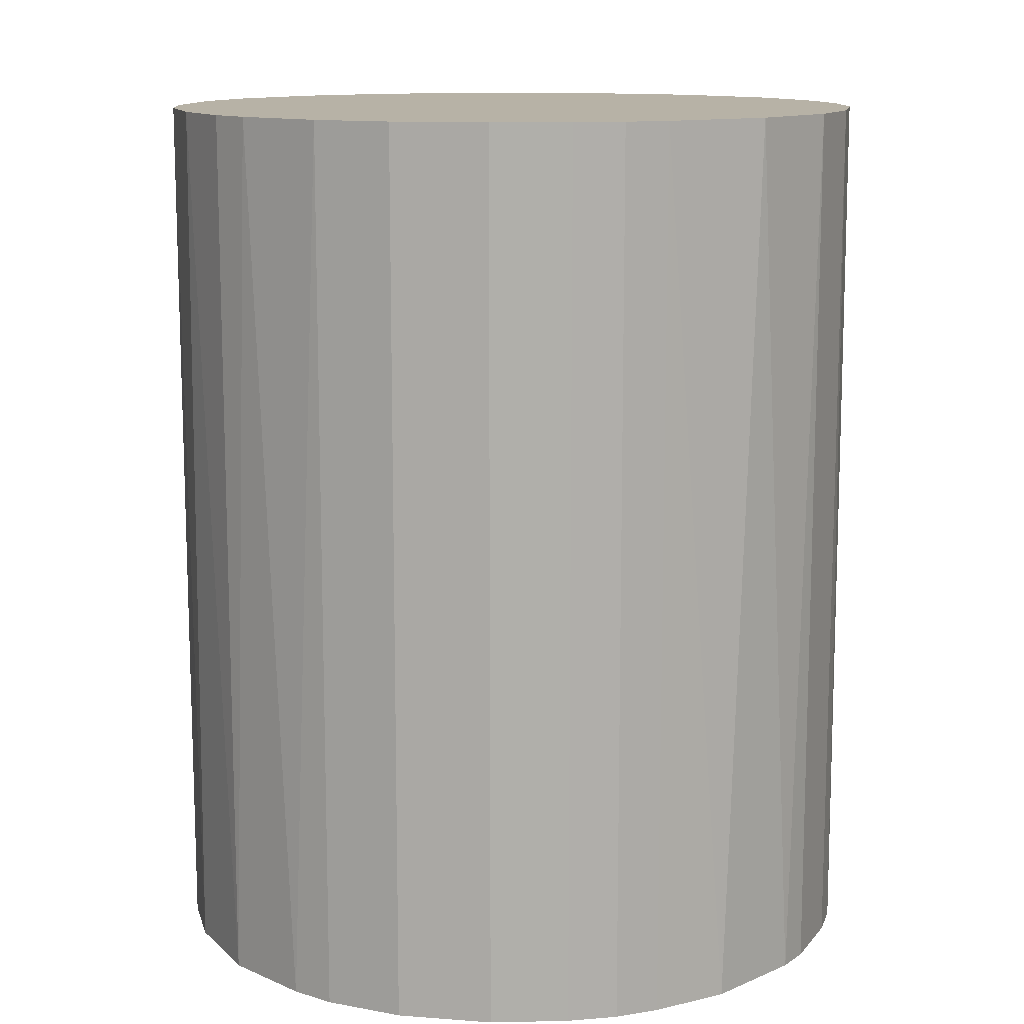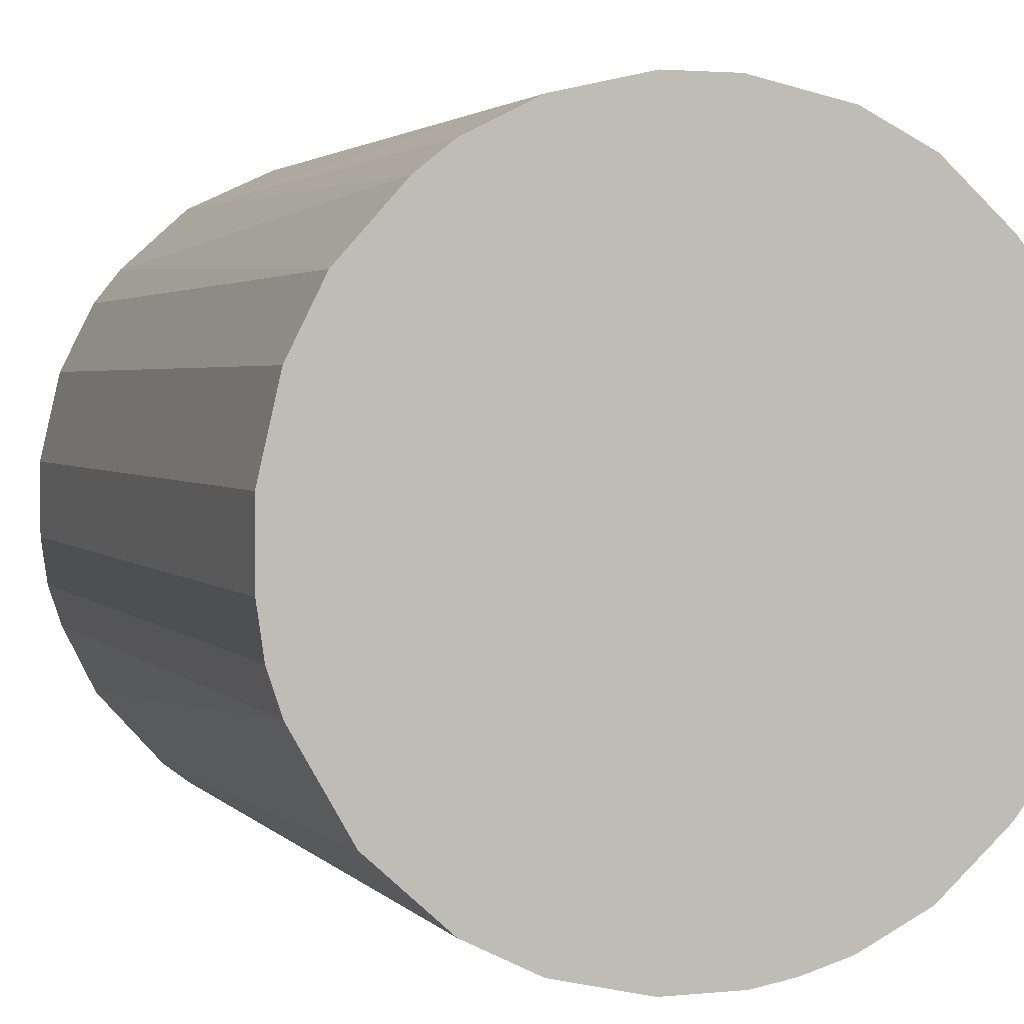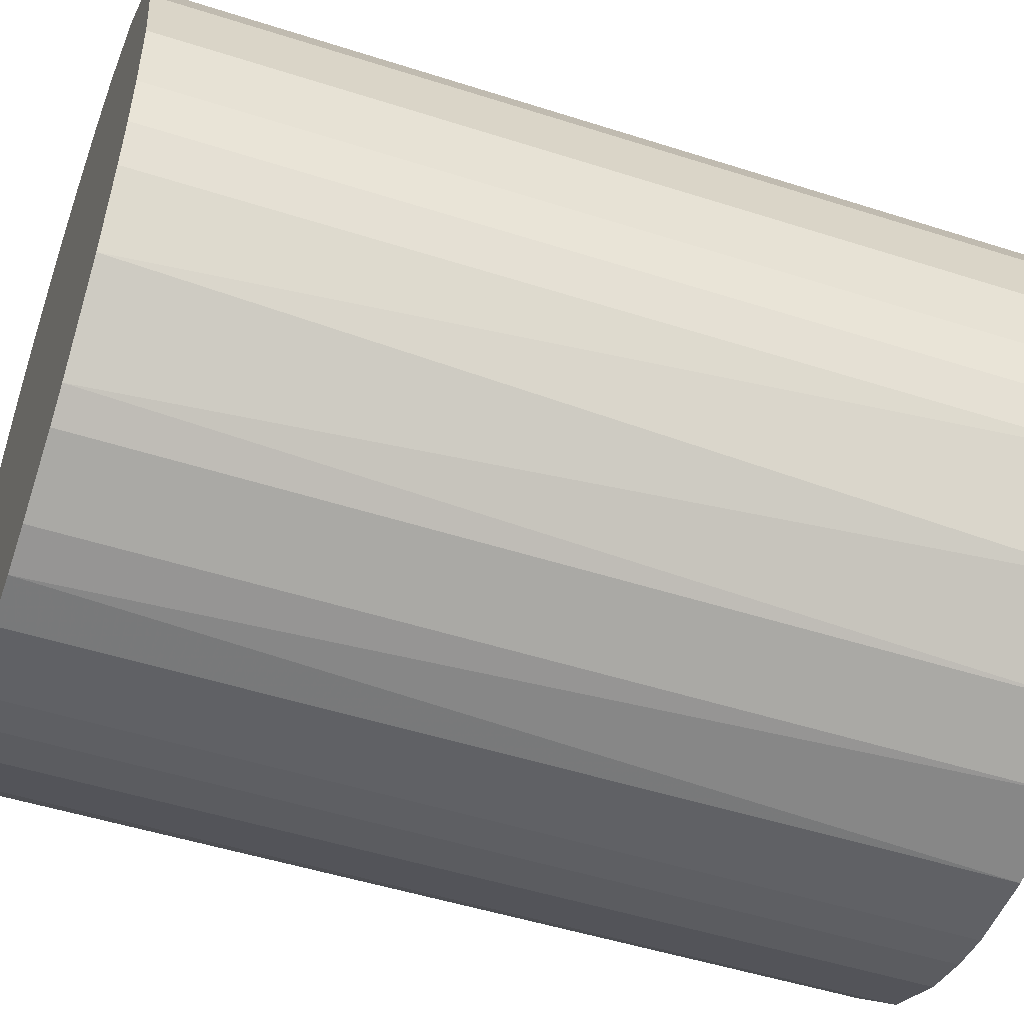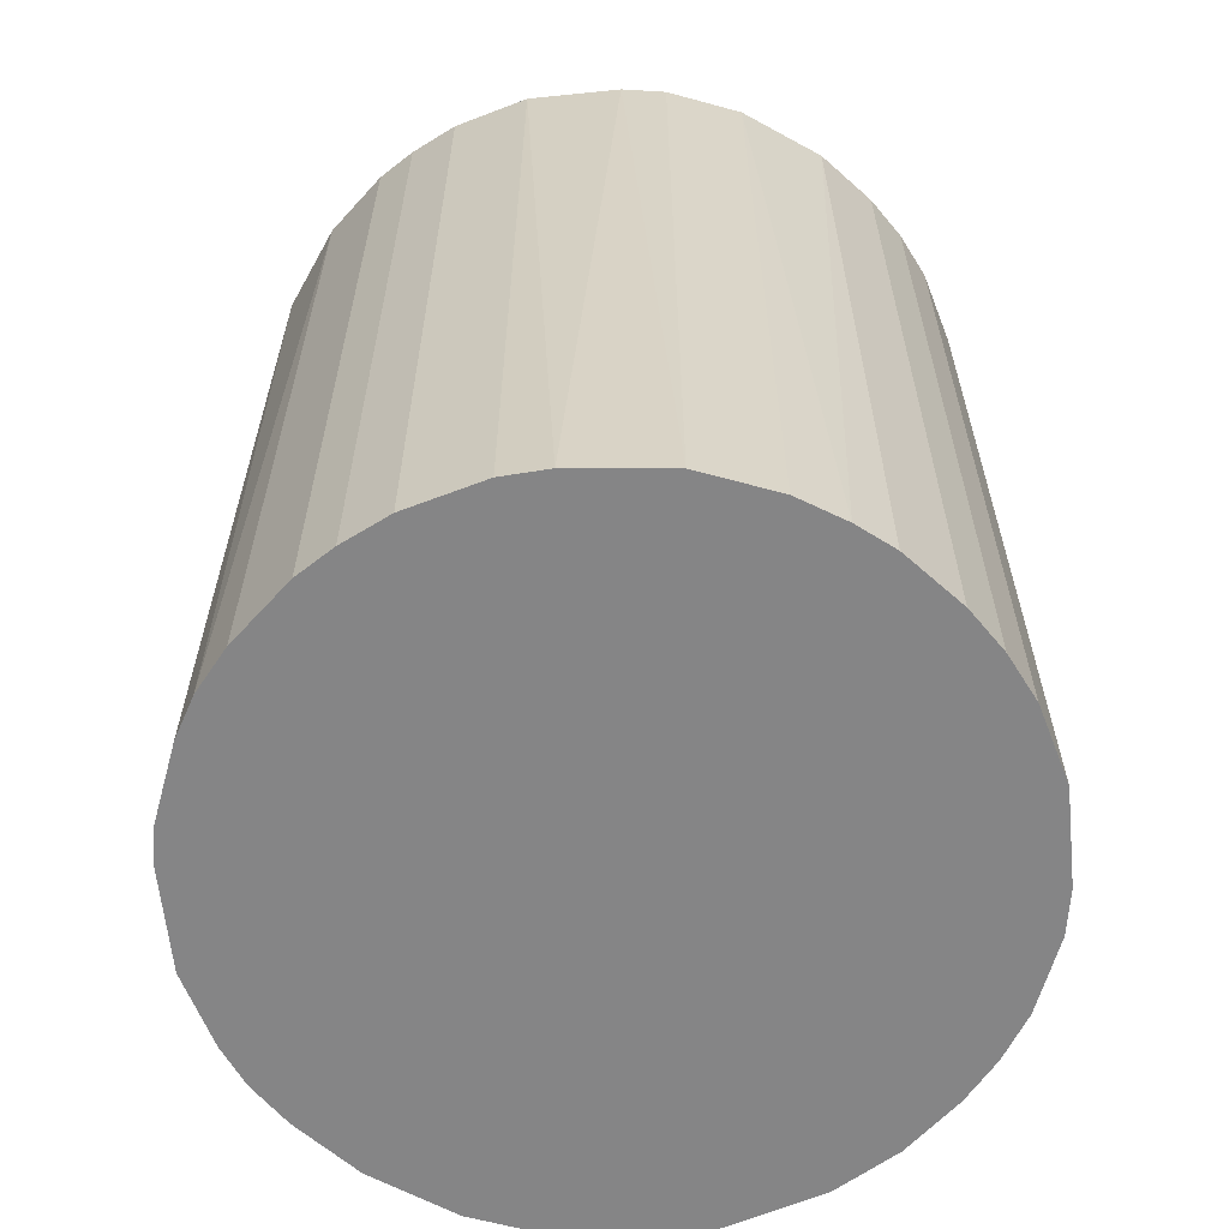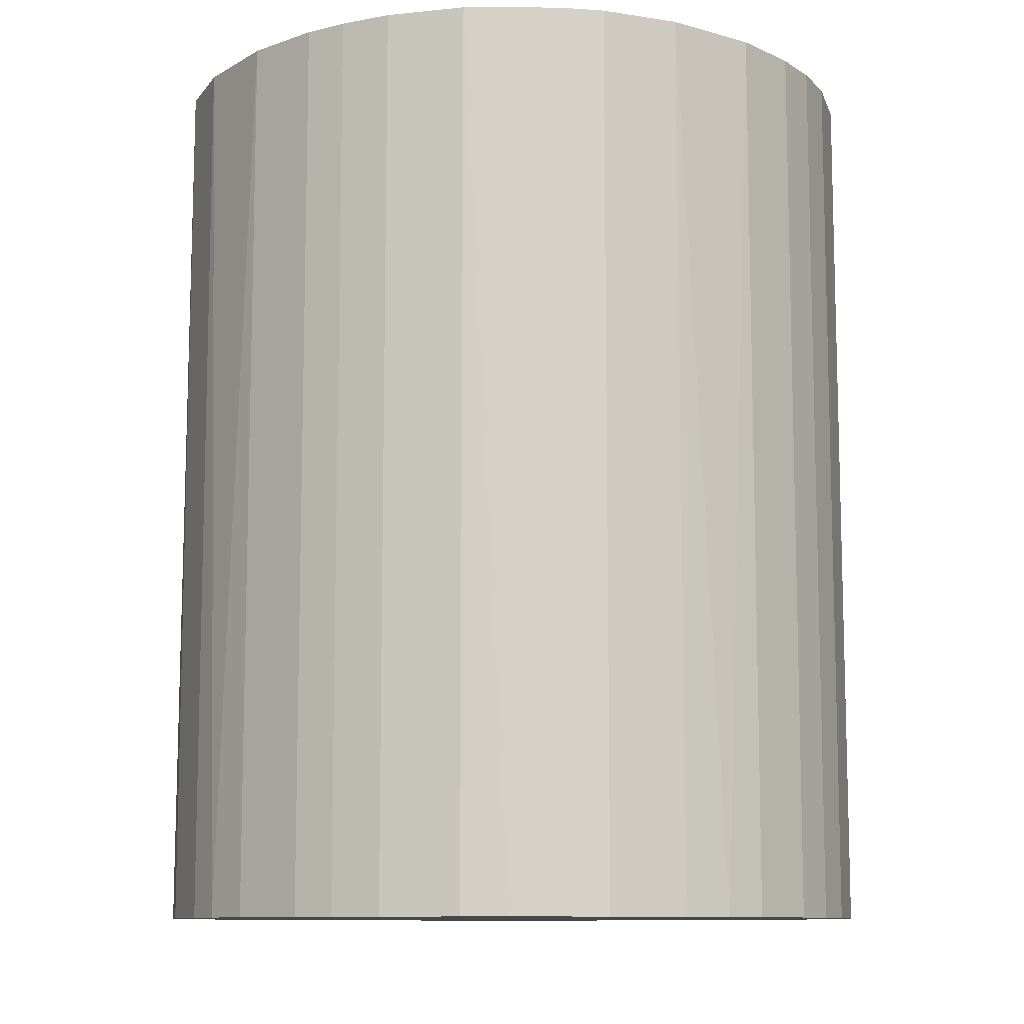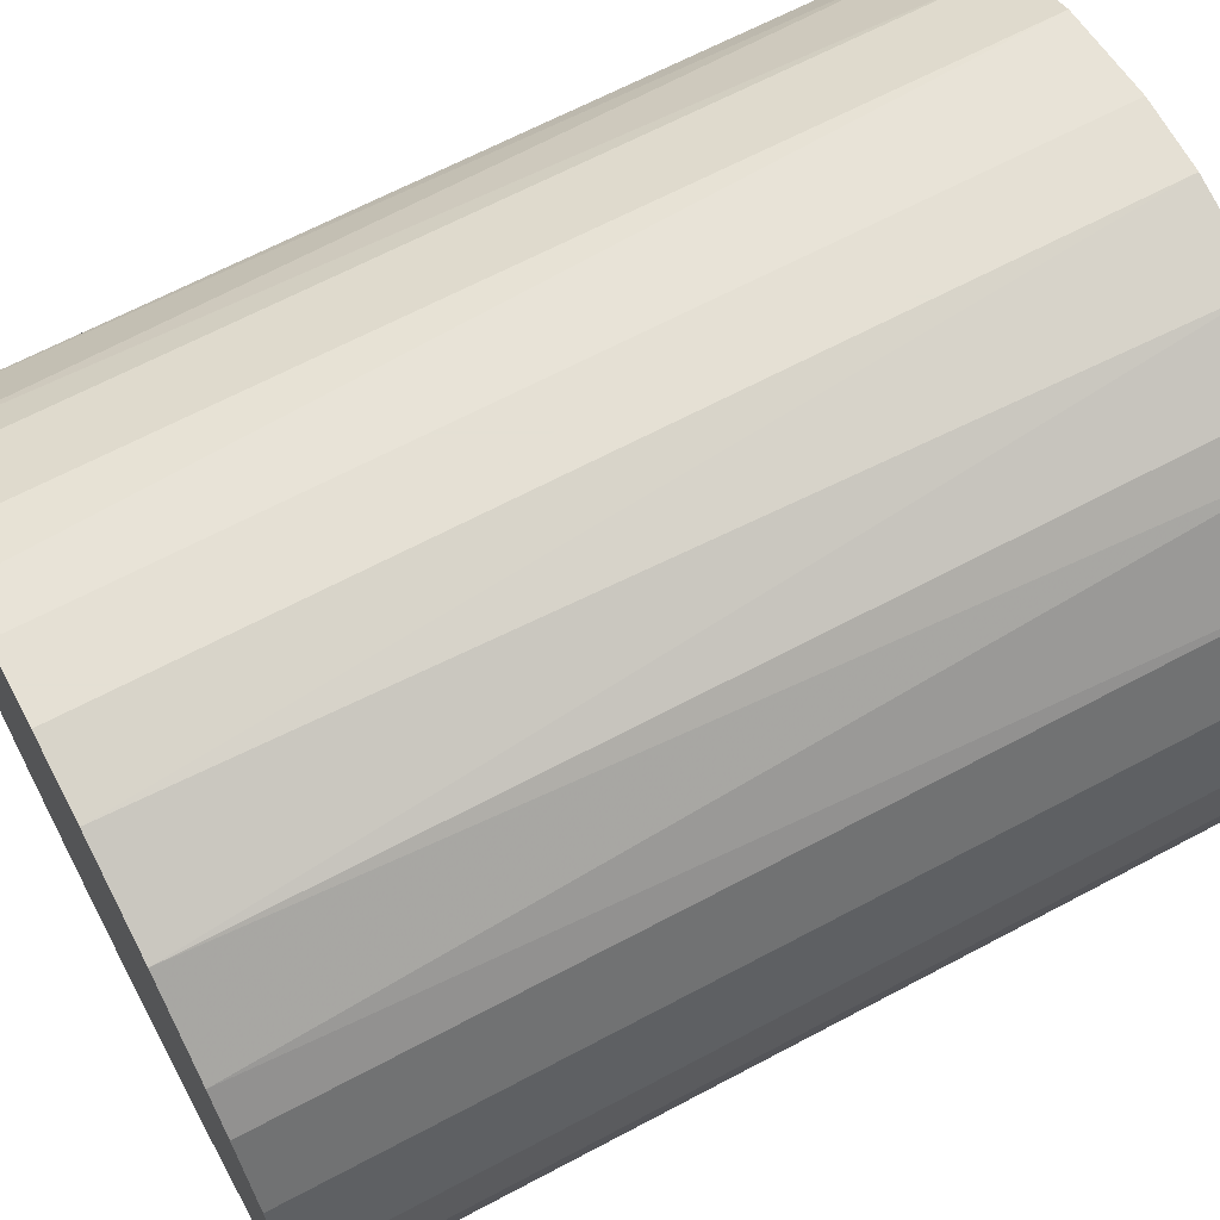
<metadata>
{"format":"obj","ext":"obj","renderer":"f3d","projection":"perspective","resolution":1024,"background":"white","views":[{"elev":12.3,"azim":-92.8,"up":"+Z"},{"elev":2.5,"azim":-19.5,"up":"+Y"},{"elev":-49.8,"azim":-109.5,"up":"+Y"},{"elev":-61.9,"azim":47.9,"up":"+Z"},{"elev":-10.2,"azim":41.5,"up":"+Z"},{"elev":65.9,"azim":-118.1,"up":"+Y"}]}
</metadata>
<code>
o convex_0
v -0.02319 0.002539 -0.02895
v 0.02322 0.00208 0.02895
v 0.02275 0.005296 0.02895
v -0.02273 -0.005728 0.02895
v 0.005296 -0.02273 -0.02895
v 0.005296 0.02275 -0.02895
v -0.008486 0.02184 0.02895
v 0.005296 -0.02273 0.02895
v 0.02275 -0.005265 -0.02895
v -0.01308 -0.01951 -0.02895
v -0.01767 0.0154 -0.02895
v 0.01311 0.01954 0.02895
v 0.01954 0.01311 -0.02895
v 0.0177 -0.01538 0.02895
v -0.02181 0.008512 0.02895
v -0.008486 -0.02181 0.02895
v 0.0154 -0.01767 -0.02895
v -0.01951 -0.01308 -0.02895
v -0.007105 0.02229 -0.02895
v -0.01813 -0.01492 0.02895
v 0.00208 0.02322 0.02895
v -0.002512 -0.02319 -0.02895
v -0.01538 0.0177 0.02895
v 0.02275 0.005296 -0.02895
v 0.02184 -0.008486 0.02895
v 0.01311 0.01954 -0.02895
v 0.01954 0.01311 0.02895
v 0.01954 -0.01308 -0.02895
v 0.01311 -0.01951 0.02895
v -0.02273 -0.005728 -0.02895
v -0.01308 0.01954 -0.02895
v -0.02181 0.008512 -0.02895
v -0.02319 0.002539 0.02895
v -0.002512 -0.02319 0.02895
v -0.002512 0.02322 -0.02895
v 0.008512 0.02184 0.02895
v -0.01951 0.01311 0.02895
v 0.008512 -0.02181 -0.02895
v -0.01308 -0.01951 0.02895
v -0.005728 -0.02273 -0.02895
v -0.002512 0.02322 0.02895
v 0.02322 -0.002512 0.02895
v 0.02322 0.00208 -0.02895
v 0.02184 0.008508 0.02895
v -0.02181 -0.008481 0.02895
v 0.0154 0.0177 -0.02895
v 0.002539 -0.02319 0.02895
v -0.02319 -0.002512 0.02895
v -0.01492 -0.01813 -0.02895
v 0.0177 0.0154 0.02895
v 0.02184 -0.008486 -0.02895
v 0.008512 0.02184 -0.02895
v 0.008512 -0.02181 0.02895
v 0.02184 0.008508 -0.02895
v 0.01954 -0.01308 0.02895
v -0.01308 0.01954 0.02895
v -0.01951 0.01311 -0.02895
v 0.01311 -0.01951 -0.02895
v 0.002539 -0.02319 -0.02895
v -0.02319 -0.002512 -0.02895
v 0.02322 -0.002512 -0.02895
v 0.00208 0.02322 -0.02895
v -0.008486 -0.02181 -0.02895
v -0.02181 -0.008481 -0.02895
f 45 30 64
f 2 3 4
f 5 1 6
f 4 3 7
f 2 4 8
f 5 6 9
f 1 5 10
f 6 1 11
f 7 3 12
f 9 6 13
f 2 8 14
f 4 7 15
f 8 4 16
f 5 9 17
f 1 10 18
f 6 11 19
f 16 4 20
f 7 12 21
f 10 5 22
f 15 7 23
f 3 2 24
f 9 13 24
f 2 14 25
f 13 6 26
f 12 3 27
f 17 9 28
f 14 17 28
f 14 8 29
f 17 14 29
f 1 18 30
f 7 19 31
f 19 11 31
f 11 23 31
f 11 1 32
f 1 15 32
f 15 1 33
f 4 15 33
f 8 16 34
f 6 19 35
f 6 21 36
f 21 12 36
f 12 26 36
f 15 23 37
f 23 11 37
f 32 15 37
f 8 5 38
f 5 17 38
f 10 16 39
f 16 20 39
f 10 22 40
f 34 16 40
f 22 34 40
f 19 7 41
f 7 21 41
f 35 19 41
f 21 35 41
f 2 25 42
f 25 9 42
f 24 2 43
f 9 24 43
f 2 42 43
f 3 24 44
f 27 3 44
f 13 27 44
f 20 4 45
f 18 20 45
f 4 30 45
f 26 12 46
f 13 26 46
f 5 8 47
f 8 34 47
f 34 22 47
f 30 4 48
f 33 1 48
f 4 33 48
f 18 10 49
f 20 18 49
f 10 39 49
f 39 20 49
f 12 27 50
f 27 13 50
f 46 12 50
f 13 46 50
f 9 25 51
f 28 9 51
f 25 28 51
f 26 6 52
f 6 36 52
f 36 26 52
f 29 8 53
f 8 38 53
f 38 29 53
f 24 13 54
f 44 24 54
f 13 44 54
f 25 14 55
f 14 28 55
f 28 25 55
f 23 7 56
f 7 31 56
f 31 23 56
f 11 32 57
f 37 11 57
f 32 37 57
f 17 29 58
f 38 17 58
f 29 38 58
f 22 5 59
f 5 47 59
f 47 22 59
f 1 30 60
f 48 1 60
f 30 48 60
f 42 9 61
f 9 43 61
f 43 42 61
f 21 6 62
f 6 35 62
f 35 21 62
f 16 10 63
f 10 40 63
f 40 16 63
f 30 18 64
f 18 45 64

</code>
